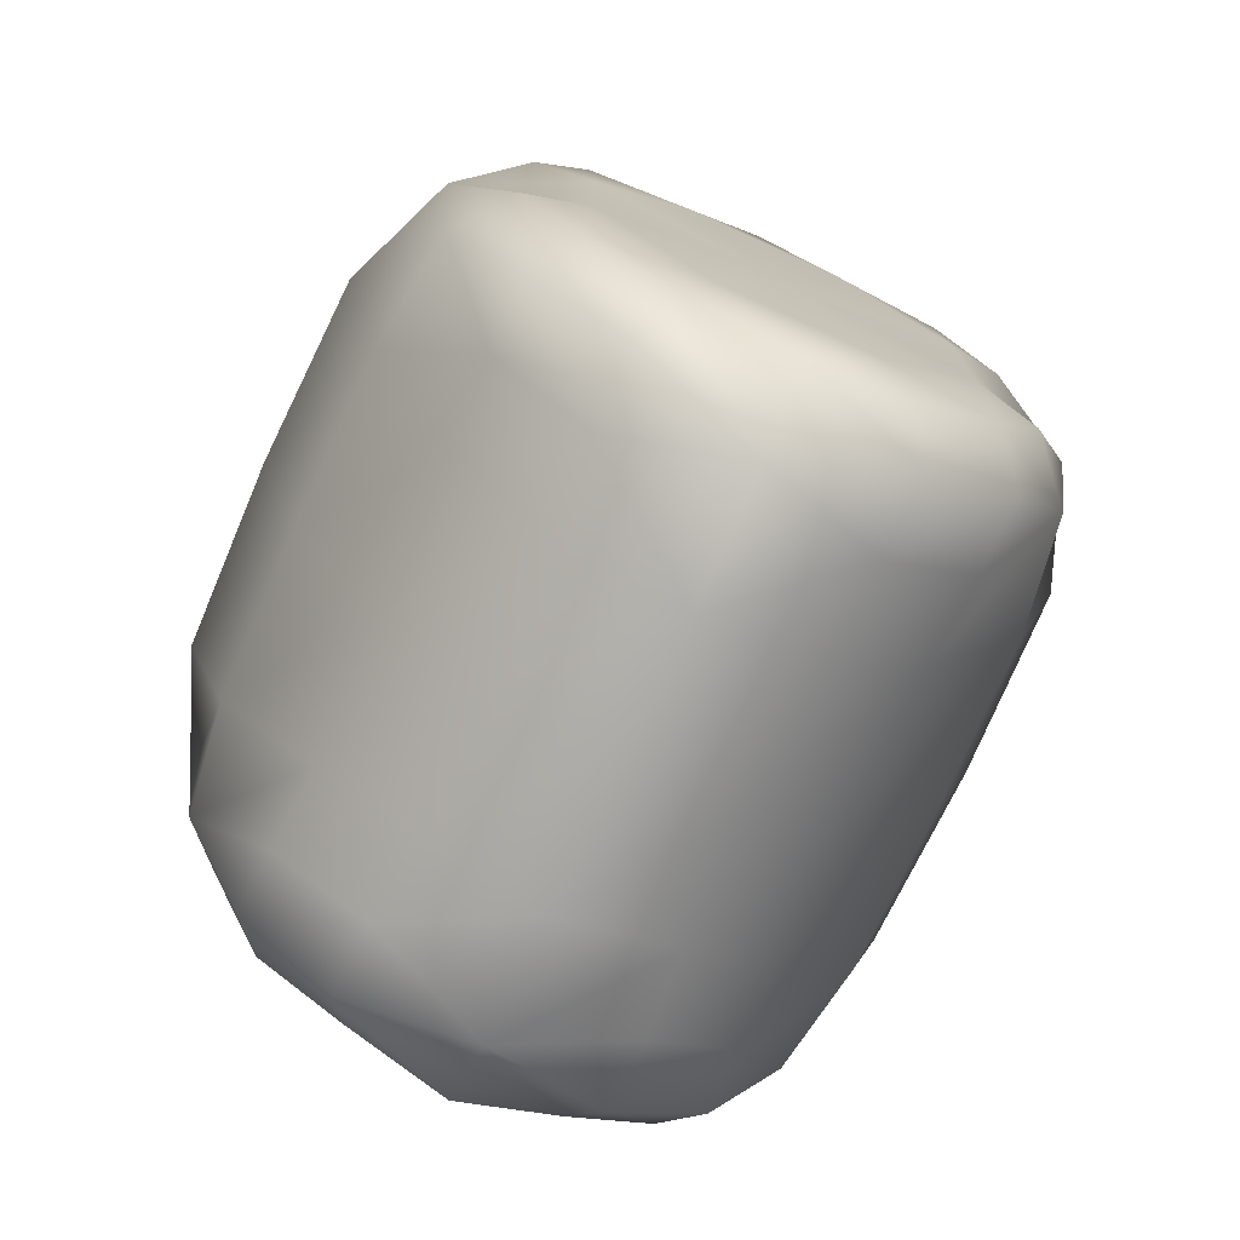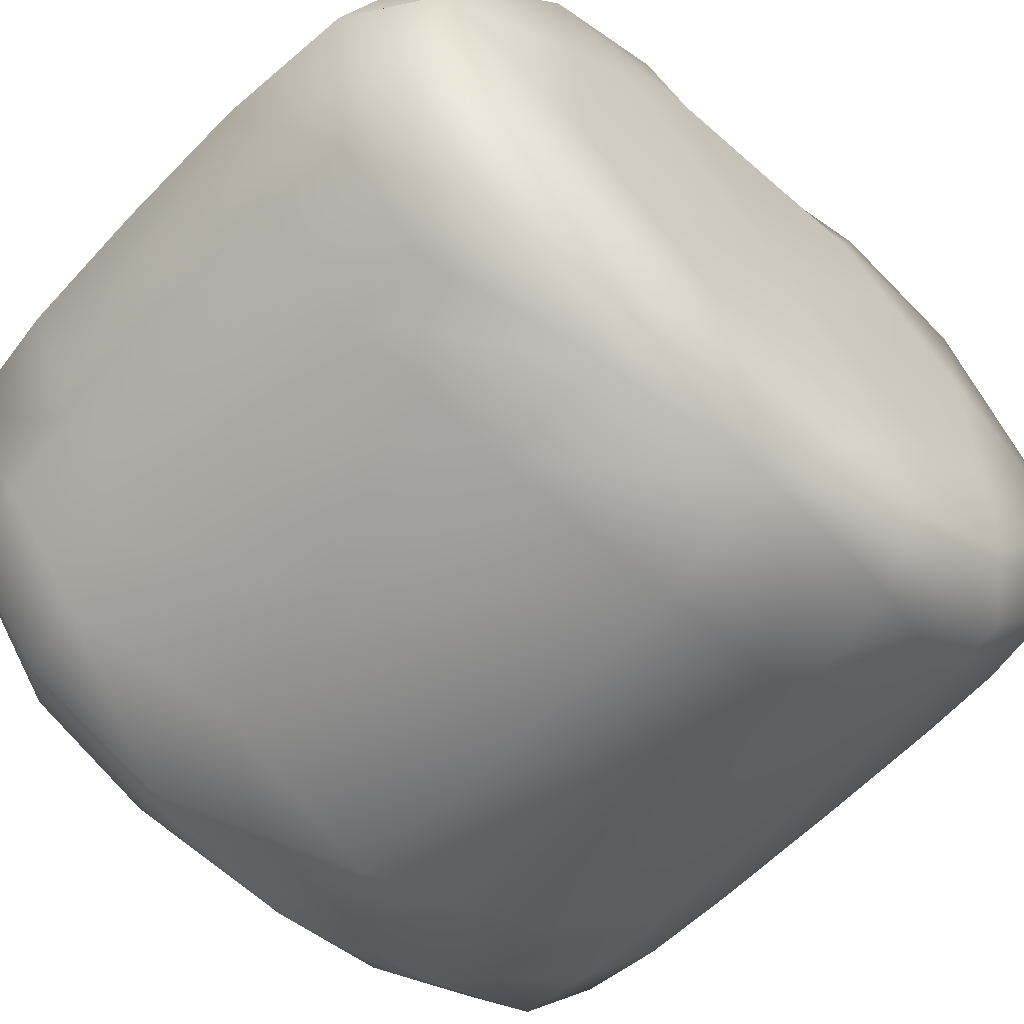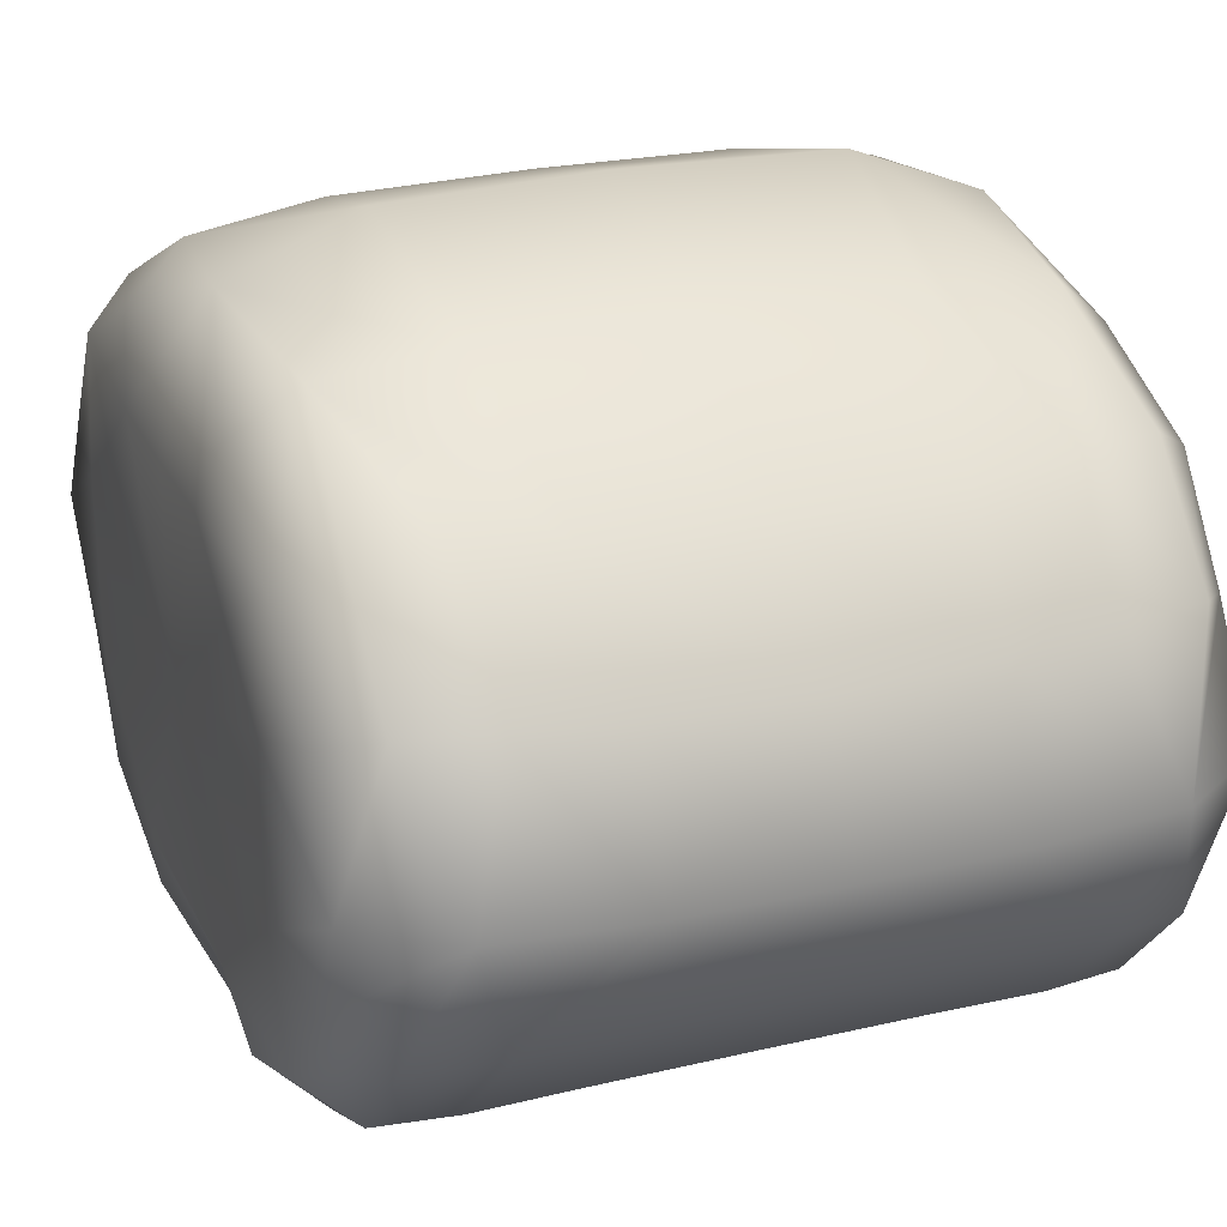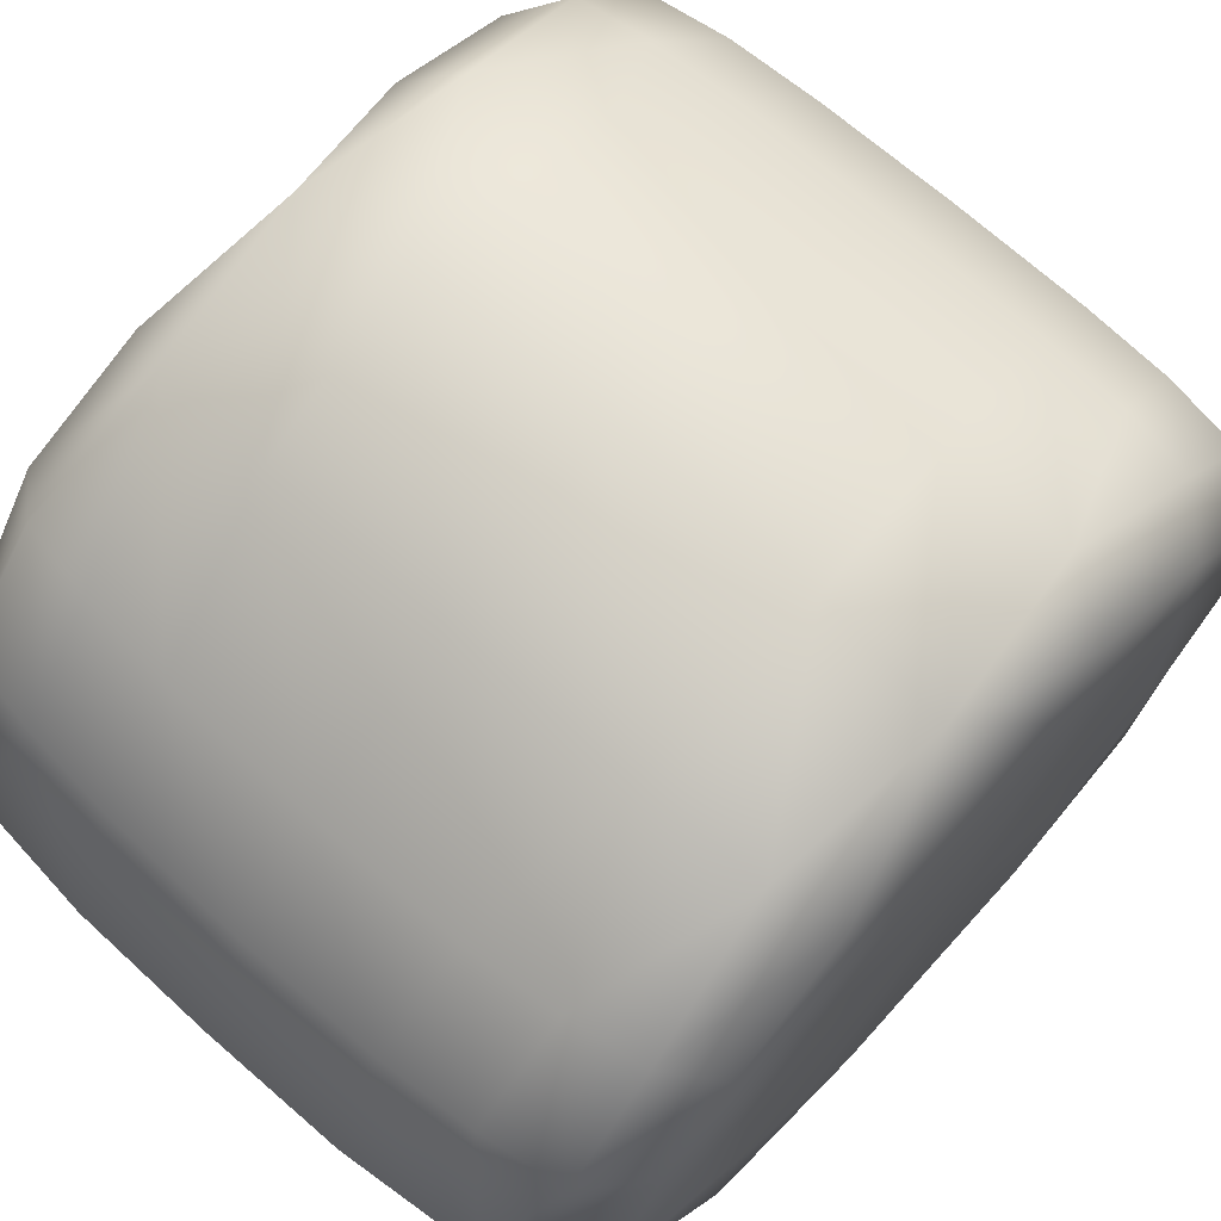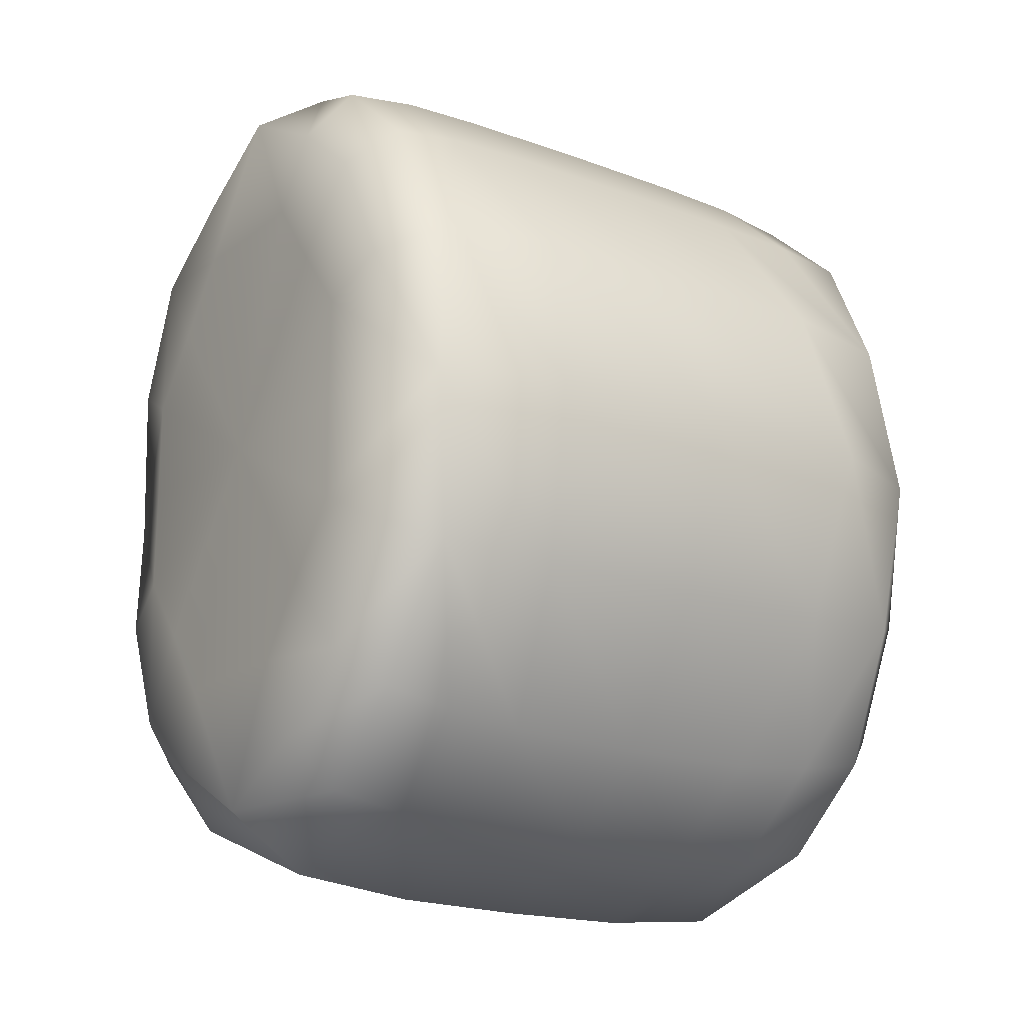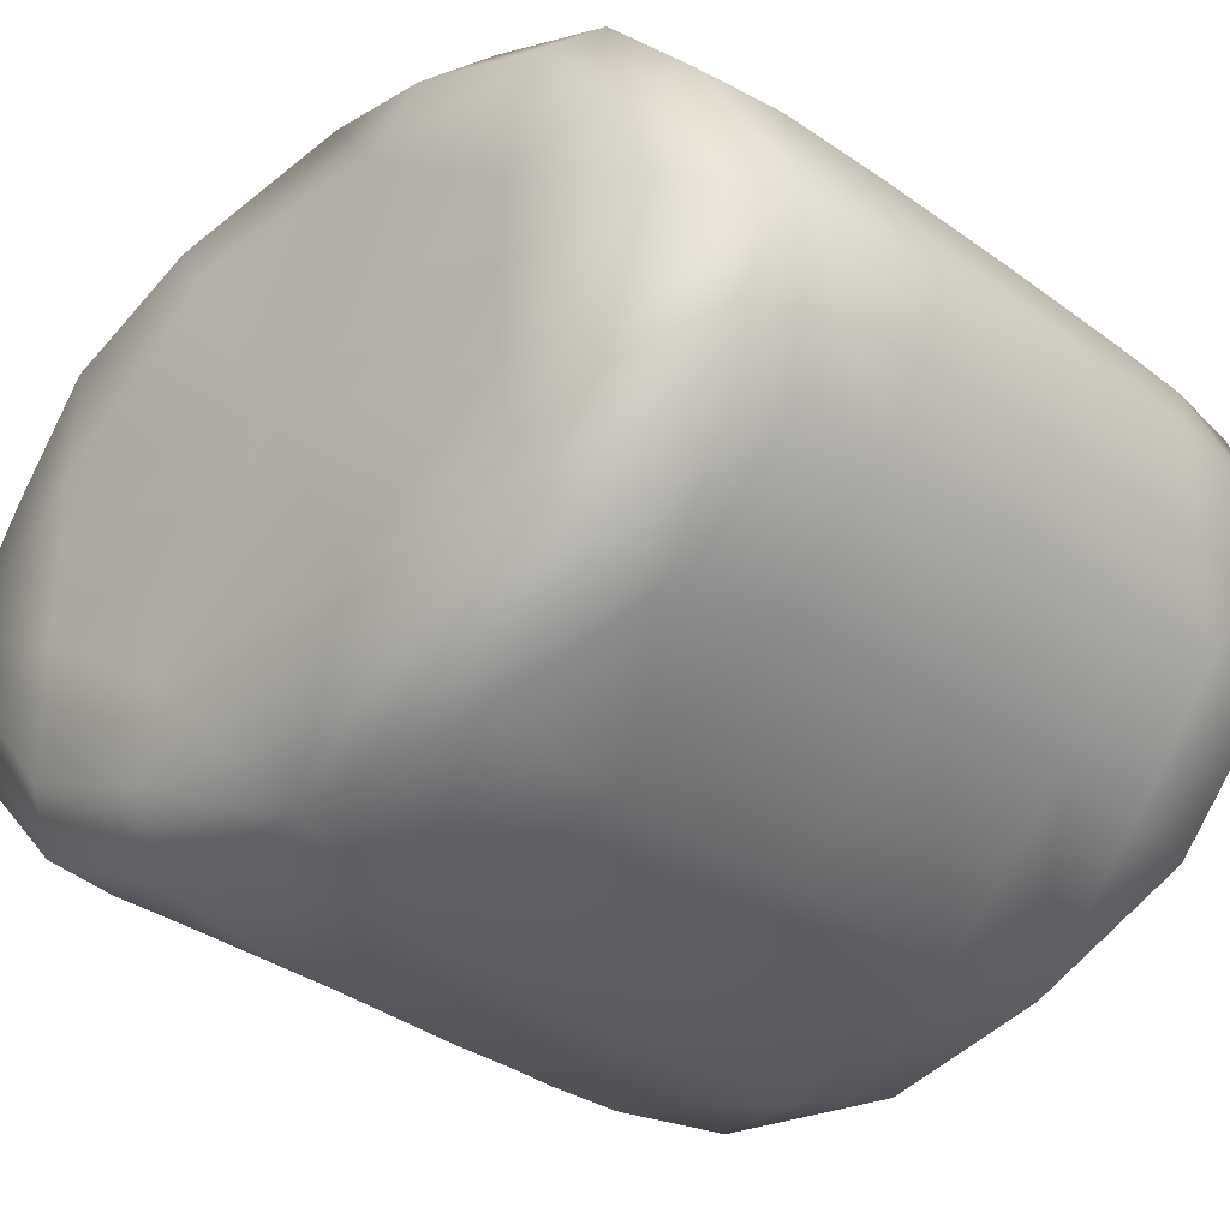
<metadata>
{"format":"obj","ext":"obj","renderer":"f3d","projection":"perspective","resolution":1024,"background":"white","views":[{"elev":-75.2,"azim":65.5,"up":"+Z"},{"elev":-58.0,"azim":47.6,"up":"+Y"},{"elev":25.3,"azim":159.0,"up":"+Y"},{"elev":68.8,"azim":-138.1,"up":"+Y"},{"elev":-18.8,"azim":-35.4,"up":"+Z"},{"elev":-34.1,"azim":-44.8,"up":"+Y"}]}
</metadata>
<code>
g brickette_ld
v 0.6946 -0.5104 -0.6802
v 0.6611 -0.675 -0.3744
v 0.7874 -0.5658 -0.3177
v 0.7051 -0.7144 -9.313e-10
v 0.796 -0.4394 -0.5938
v 0.6928 -0.2908 -0.875
v 0.8133 -0.4232 -0.2389
v 0.7875 -0.2386 -0.7547
v 0.6082 -6.437e-06 -1.014
v 0.7925 -4.119e-05 -0.8861
v 0.6928 0.2908 -0.875
v 0.8133 -0.1746 -0.5677
v 0.8133 -0.2967 -0.4006
v 0.81 1.192e-07 5.588e-09
v 0.8133 -0.4202 0
v 0.8133 -0.4232 0.2389
v 0.7875 0.2386 -0.7547
v 0.6946 0.5104 -0.6802
v 0.8133 -2.158e-05 -0.5632
v 0.8133 0.1745 -0.5677
v 0.796 0.4394 -0.5938
v 0.6611 0.675 -0.3744
v 0.8133 0.2966 -0.4006
v 0.8133 0.4232 -0.2389
v 0.8133 -0.2966 0.4006
v 0.7874 0.5658 -0.3177
v 0.7051 0.7144 1.49e-08
v 0.8133 0.4202 3.725e-08
v 0.8133 0.4232 0.2389
v 0.7874 0.5658 0.3177
v 0.6611 0.675 0.3744
v 0.6946 0.5104 0.6802
v 0.796 0.4394 0.5938
v 0.6928 0.2908 0.875
v 0.8133 0.2967 0.4006
v 0.7875 0.2386 0.7547
v 0.6082 6.437e-06 1.014
v 0.8133 0.1746 0.5677
v 0.7925 4.125e-05 0.8861
v 0.6928 -0.2908 0.875
v 0.8133 2.146e-05 0.5632
v 0.8133 -0.1745 0.5677
v 0.7875 -0.2386 0.7547
v 0.6946 -0.5104 0.6802
v 0.796 -0.4394 0.5938
v 0.6611 -0.675 0.3744
v 0.7874 -0.5658 0.3177
v -0.6946 0.5102 -0.68
v -0.6611 0.6749 -0.3744
v -0.7874 0.5655 -0.3175
v -0.7051 0.7143 2.543e-05
v -0.796 0.4389 -0.5935
v -0.6928 0.2907 -0.8749
v -0.8133 0.4229 -0.2387
v -0.7875 0.2383 -0.7546
v -0.6082 -5.186e-06 -1.014
v -0.7925 -5.478e-05 -0.8861
v -0.6928 -0.2908 -0.875
v -0.8133 0.1742 -0.5675
v -0.8133 0.2964 -0.4004
v -0.81 1.192e-07 7.486e-09
v -0.8133 0.4201 8.997e-05
v -0.8133 0.4232 0.2389
v -0.7875 -0.2386 -0.7548
v -0.6946 -0.5104 -0.6802
v -0.8133 -0.0001357 -0.5632
v -0.8133 -0.1745 -0.5677
v -0.796 -0.4394 -0.5939
v -0.6611 -0.675 -0.3744
v -0.8133 -0.2967 -0.4006
v -0.8133 -0.4232 -0.2389
v -0.8133 0.2967 0.4006
v -0.7874 -0.5658 -0.3177
v -0.7051 -0.7143 -2.541e-05
v -0.8133 -0.4201 -8.994e-05
v -0.8133 -0.4229 0.2387
v -0.7874 -0.5655 0.3175
v -0.6611 -0.6749 0.3744
v -0.6946 -0.5102 0.68
v -0.796 -0.4389 0.5935
v -0.6928 -0.2907 0.8749
v -0.8133 -0.2964 0.4004
v -0.7875 -0.2383 0.7546
v -0.6082 5.364e-06 1.014
v -0.8133 -0.1742 0.5675
v -0.7925 5.484e-05 0.8861
v -0.6928 0.2908 0.875
v -0.8133 0.0001355 0.5632
v -0.8133 0.1745 0.5677
v -0.7875 0.2386 0.7548
v -0.6946 0.5104 0.6802
v -0.796 0.4394 0.5939
v -0.6611 0.675 0.3744
v -0.7874 0.5658 0.3177
v -0.6611 -0.6749 0.3744
v -0.6946 -0.5102 0.68
v -0.5324 -0.5056 0.7072
v -0.6928 -0.2907 0.8749
v -0.516 -0.2886 0.9039
v -0.6082 5.364e-06 1.014
v -0.3131 -0.2745 0.9205
v -0.3131 0 1.044
v -0.3338 -0.4911 0.7239
v -0.3961 -0.7107 0.395
v -2.98e-08 -0.2698 0.9261
v -4.21e-08 0 1.048
v -2.421e-08 -0.4863 0.7295
v 0.3131 -0.2745 0.9205
v 0.3131 0 1.044
v -0.4377 -0.8212 0
v -0.7051 -0.7143 -2.541e-05
v -4.47e-08 -0.7158 0.3984
v 0.3338 -0.4911 0.7239
v 0.516 -0.2886 0.9039
v 0.6082 6.437e-06 1.014
v 0.6928 -0.2908 0.875
v 0.6946 -0.5104 0.6802
v 0.5324 -0.5056 0.7072
v 0.6611 -0.675 0.3744
v 0.3961 -0.7107 0.395
v 0.7051 -0.7144 -9.313e-10
v 0.4377 -0.8212 0
v 0.6611 -0.675 -0.3744
v -3.725e-08 -0.8339 0
v 0.3961 -0.7107 -0.395
v -4.47e-08 -0.7158 -0.3984
v 0.5324 -0.5056 -0.7072
v 0.6946 -0.5104 -0.6802
v -0.3961 -0.7107 -0.395
v -0.6611 -0.675 -0.3744
v 0.3338 -0.4911 -0.7239
v 0.516 -0.2886 -0.9039
v 0.6928 -0.2908 -0.875
v 0.6082 -6.437e-06 -1.014
v 0.3131 -5.96e-08 -1.044
v 0.3131 -0.2745 -0.9205
v -2.421e-08 -0.4863 -0.7295
v -2.98e-08 -0.2698 -0.9261
v -4.21e-08 0 -1.048
v -0.3338 -0.4911 -0.7239
v -0.3131 -0.2745 -0.9205
v -0.3131 -5.96e-08 -1.044
v -0.5324 -0.5056 -0.7072
v -0.6946 -0.5104 -0.6802
v -0.516 -0.2886 -0.9039
v -0.6082 -5.186e-06 -1.014
v -0.6928 -0.2908 -0.875
v -0.6611 0.6749 -0.3744
v -0.6946 0.5102 -0.68
v -0.5324 0.5056 -0.7072
v -0.6928 0.2907 -0.8749
v -0.516 0.2886 -0.9039
v -0.6082 -5.186e-06 -1.014
v -0.3131 0.2745 -0.9205
v -0.3131 -5.96e-08 -1.044
v -0.3338 0.4911 -0.7239
v -0.3961 0.7107 -0.395
v -4.47e-08 0.2698 -0.9261
v -4.21e-08 0 -1.048
v -3.912e-08 0.4863 -0.7295
v 0.3131 0.2745 -0.9205
v 0.3131 -5.96e-08 -1.044
v -0.4377 0.8212 8.382e-09
v -0.7051 0.7143 2.543e-05
v -2.98e-08 0.7158 -0.3984
v 0.3338 0.4911 -0.7239
v 0.516 0.2886 -0.9039
v 0.6082 -6.437e-06 -1.014
v 0.6928 0.2908 -0.875
v 0.6946 0.5104 -0.6802
v 0.5324 0.5056 -0.7072
v 0.6611 0.675 -0.3744
v 0.3961 0.7107 -0.395
v 0.7051 0.7144 1.49e-08
v 0.4377 0.8212 7.451e-09
v 0.6611 0.675 0.3744
v -4.098e-08 0.8339 7.451e-09
v 0.3961 0.7107 0.395
v -2.98e-08 0.7158 0.3984
v 0.5324 0.5056 0.7072
v 0.6946 0.5104 0.6802
v -0.3961 0.7107 0.395
v -0.6611 0.675 0.3744
v 0.3338 0.4911 0.7239
v 0.516 0.2886 0.9039
v 0.6928 0.2908 0.875
v 0.6082 6.437e-06 1.014
v 0.3131 0 1.044
v 0.3131 0.2745 0.9205
v -3.912e-08 0.4863 0.7295
v -4.47e-08 0.2698 0.9261
v -4.21e-08 0 1.048
v -0.3338 0.4911 0.7239
v -0.3131 0.2745 0.9205
v -0.3131 0 1.044
v -0.5324 0.5056 0.7072
v -0.6946 0.5104 0.6802
v -0.516 0.2886 0.9039
v -0.6082 5.364e-06 1.014
v -0.6928 0.2908 0.875
g brickette_ld_0
f 3 2 1
f 3 4 2
f 5 3 1
f 1 6 5
f 3 7 4
f 7 3 5
f 6 8 5
f 6 9 8
f 9 10 8
f 10 9 11
f 8 12 5
f 12 8 10
f 13 7 5
f 12 13 5
f 7 13 14
f 13 12 14
f 7 15 4
f 15 7 14
f 15 16 4
f 16 15 14
f 17 10 11
f 17 11 18
f 19 12 10
f 12 19 14
f 20 19 10
f 17 20 10
f 19 20 14
f 21 17 18
f 20 17 21
f 18 22 21
f 20 23 14
f 23 20 21
f 23 24 14
f 24 23 21
f 25 16 14
f 22 26 21
f 26 24 21
f 22 27 26
f 24 26 27
f 24 28 14
f 28 24 27
f 29 28 27
f 28 29 14
f 30 29 27
f 30 27 31
f 30 31 32
f 33 30 32
f 29 30 33
f 32 34 33
f 29 35 14
f 35 29 33
f 34 36 33
f 34 37 36
f 38 35 33
f 36 38 33
f 35 38 14
f 37 39 36
f 38 36 39
f 39 37 40
f 38 41 14
f 41 38 39
f 41 42 14
f 42 41 39
f 42 25 14
f 43 39 40
f 43 42 39
f 43 40 44
f 25 42 45
f 42 43 45
f 45 43 44
f 16 25 45
f 45 44 46
f 47 16 45
f 47 45 46
f 16 47 4
f 47 46 4
f 50 49 48
f 50 51 49
f 52 50 48
f 48 53 52
f 50 54 51
f 54 50 52
f 53 55 52
f 53 56 55
f 56 57 55
f 57 56 58
f 55 59 52
f 59 55 57
f 60 54 52
f 59 60 52
f 54 60 61
f 60 59 61
f 54 62 51
f 62 54 61
f 62 63 51
f 63 62 61
f 64 57 58
f 64 58 65
f 66 59 57
f 59 66 61
f 67 66 57
f 64 67 57
f 66 67 61
f 68 64 65
f 67 64 68
f 65 69 68
f 67 70 61
f 70 67 68
f 70 71 61
f 71 70 68
f 72 63 61
f 69 73 68
f 73 71 68
f 69 74 73
f 71 73 74
f 71 75 61
f 75 71 74
f 76 75 74
f 75 76 61
f 77 76 74
f 78 77 74
f 78 79 77
f 79 80 77
f 76 77 80
f 79 81 80
f 76 82 61
f 82 76 80
f 81 83 80
f 81 84 83
f 85 82 80
f 83 85 80
f 82 85 61
f 84 86 83
f 85 83 86
f 86 84 87
f 85 88 61
f 88 85 86
f 88 89 61
f 89 88 86
f 89 72 61
f 90 86 87
f 90 89 86
f 90 87 91
f 72 89 92
f 89 90 92
f 92 90 91
f 63 72 92
f 91 93 92
f 94 63 92
f 93 94 92
f 63 94 51
f 93 51 94
f 97 96 95
f 98 96 97
f 99 98 97
f 100 98 99
f 100 99 101
f 102 100 101
f 99 97 103
f 101 99 103
f 97 95 104
f 103 97 104
f 102 101 105
f 106 102 105
f 101 103 107
f 105 101 107
f 106 105 108
f 109 106 108
f 104 95 110
f 95 111 110
f 103 104 112
f 107 103 112
f 105 107 113
f 108 105 113
f 109 108 114
f 115 109 114
f 115 114 116
f 116 114 117
f 114 108 118
f 114 118 117
f 108 113 118
f 117 118 119
f 118 113 119
f 113 107 120
f 113 120 119
f 107 112 120
f 119 120 121
f 120 122 121
f 120 112 122
f 121 122 123
f 112 124 122
f 112 104 124
f 104 110 124
f 122 125 123
f 122 124 125
f 124 110 126
f 124 126 125
f 123 125 127
f 123 127 128
f 110 129 126
f 110 111 129
f 111 130 129
f 125 126 131
f 125 131 127
f 128 127 132
f 133 128 132
f 133 132 134
f 134 132 135
f 132 127 136
f 127 131 136
f 132 136 135
f 126 137 131
f 126 129 137
f 131 137 136
f 136 138 135
f 137 138 136
f 138 139 135
f 129 140 137
f 137 140 138
f 129 130 140
f 138 141 139
f 140 141 138
f 141 142 139
f 130 143 140
f 140 143 141
f 130 144 143
f 141 145 142
f 143 145 141
f 143 144 145
f 145 146 142
f 144 147 145
f 145 147 146
f 150 149 148
f 151 149 150
f 152 151 150
f 153 151 152
f 153 152 154
f 155 153 154
f 152 150 156
f 154 152 156
f 150 148 157
f 156 150 157
f 155 154 158
f 159 155 158
f 154 156 160
f 158 154 160
f 159 158 161
f 162 159 161
f 157 148 163
f 148 164 163
f 156 157 165
f 160 156 165
f 158 160 166
f 161 158 166
f 162 161 167
f 168 162 167
f 168 167 169
f 169 167 170
f 167 161 171
f 167 171 170
f 161 166 171
f 170 171 172
f 171 166 172
f 166 160 173
f 166 173 172
f 160 165 173
f 172 173 174
f 173 175 174
f 173 165 175
f 174 175 176
f 165 177 175
f 165 157 177
f 157 163 177
f 175 178 176
f 175 177 178
f 177 163 179
f 177 179 178
f 176 178 180
f 176 180 181
f 163 182 179
f 163 164 182
f 164 183 182
f 178 179 184
f 178 184 180
f 181 180 185
f 186 181 185
f 186 185 187
f 187 185 188
f 185 180 189
f 180 184 189
f 185 189 188
f 179 190 184
f 179 182 190
f 184 190 189
f 189 191 188
f 190 191 189
f 191 192 188
f 182 193 190
f 190 193 191
f 182 183 193
f 191 194 192
f 193 194 191
f 194 195 192
f 183 196 193
f 193 196 194
f 183 197 196
f 194 198 195
f 196 198 194
f 196 197 198
f 198 199 195
f 197 200 198
f 198 200 199

</code>
